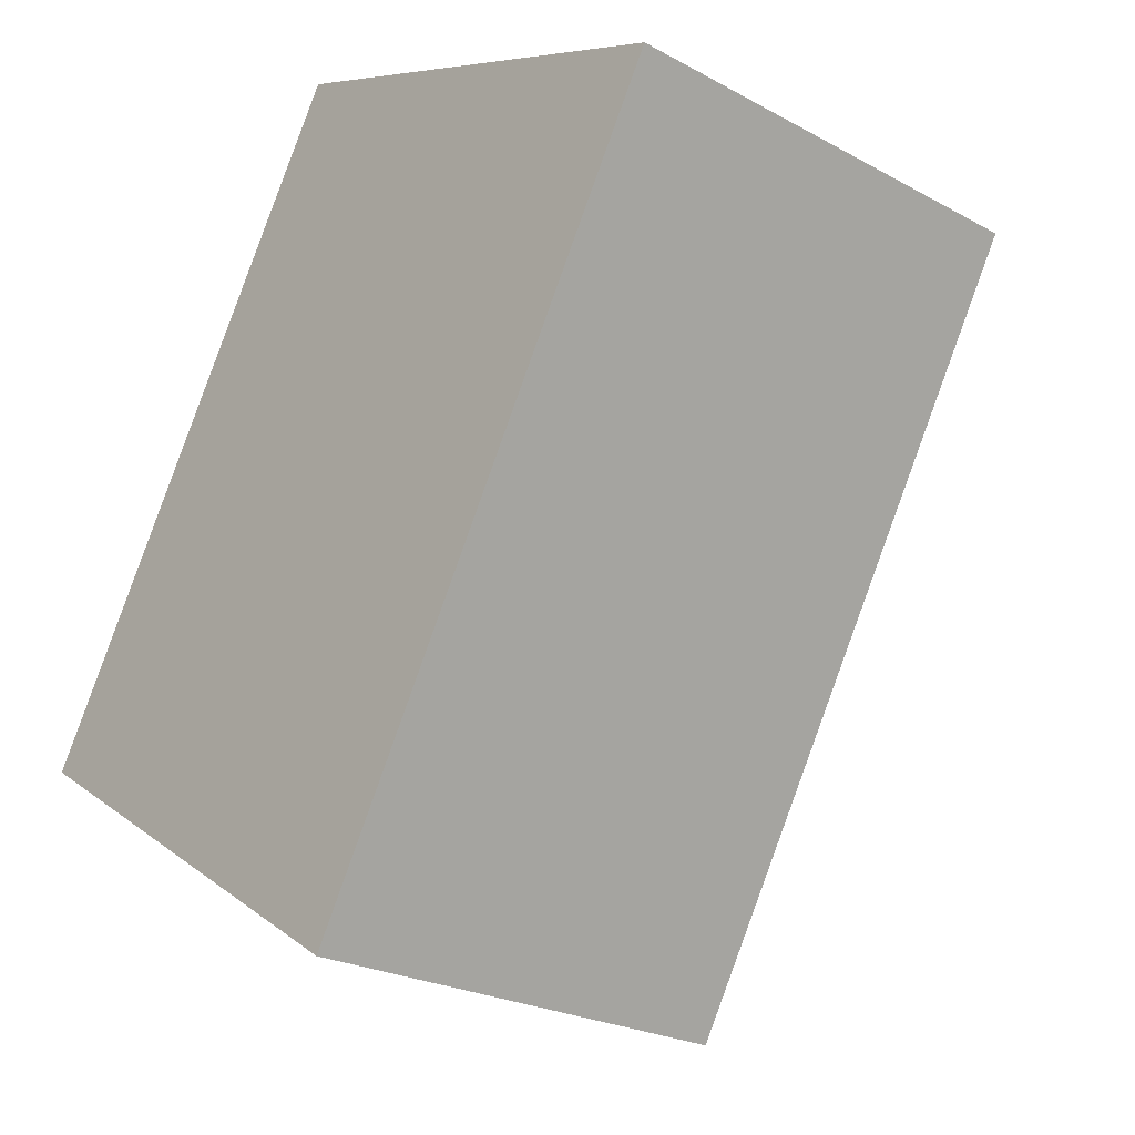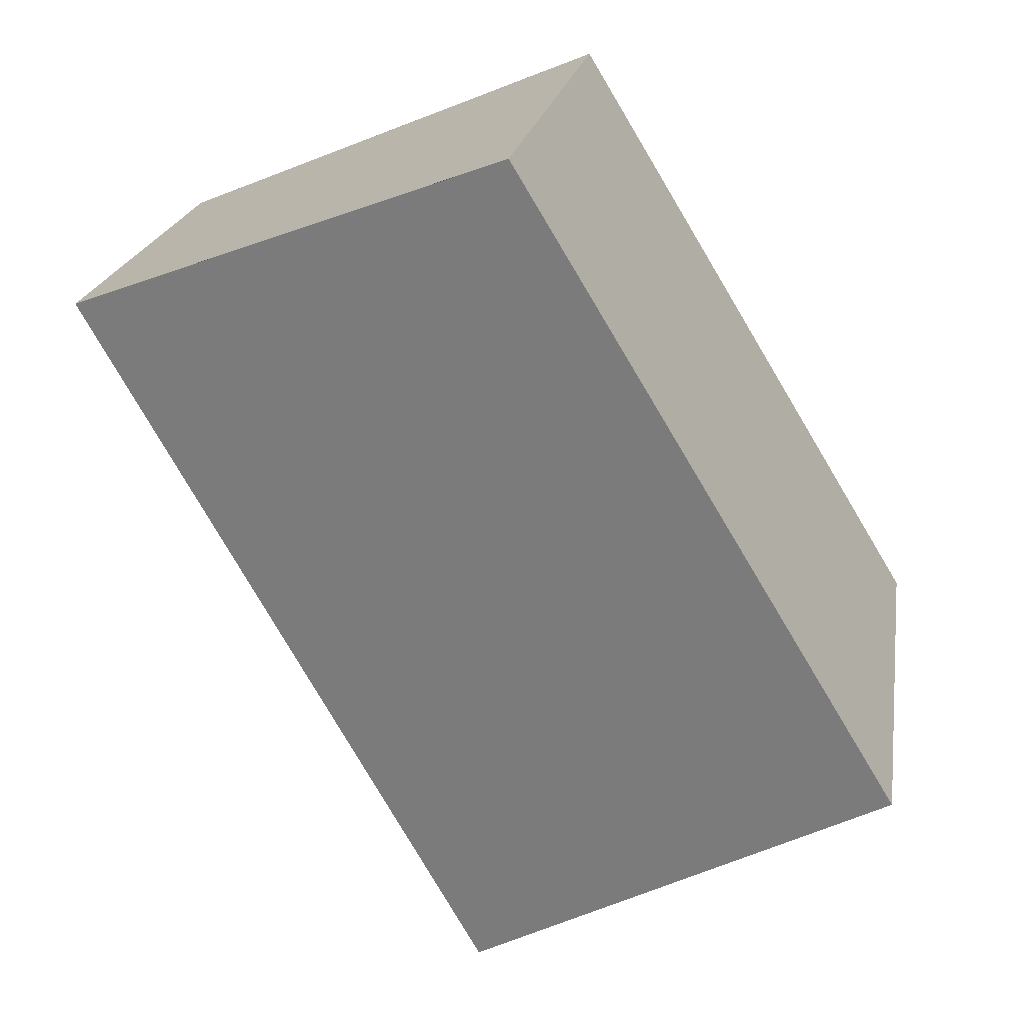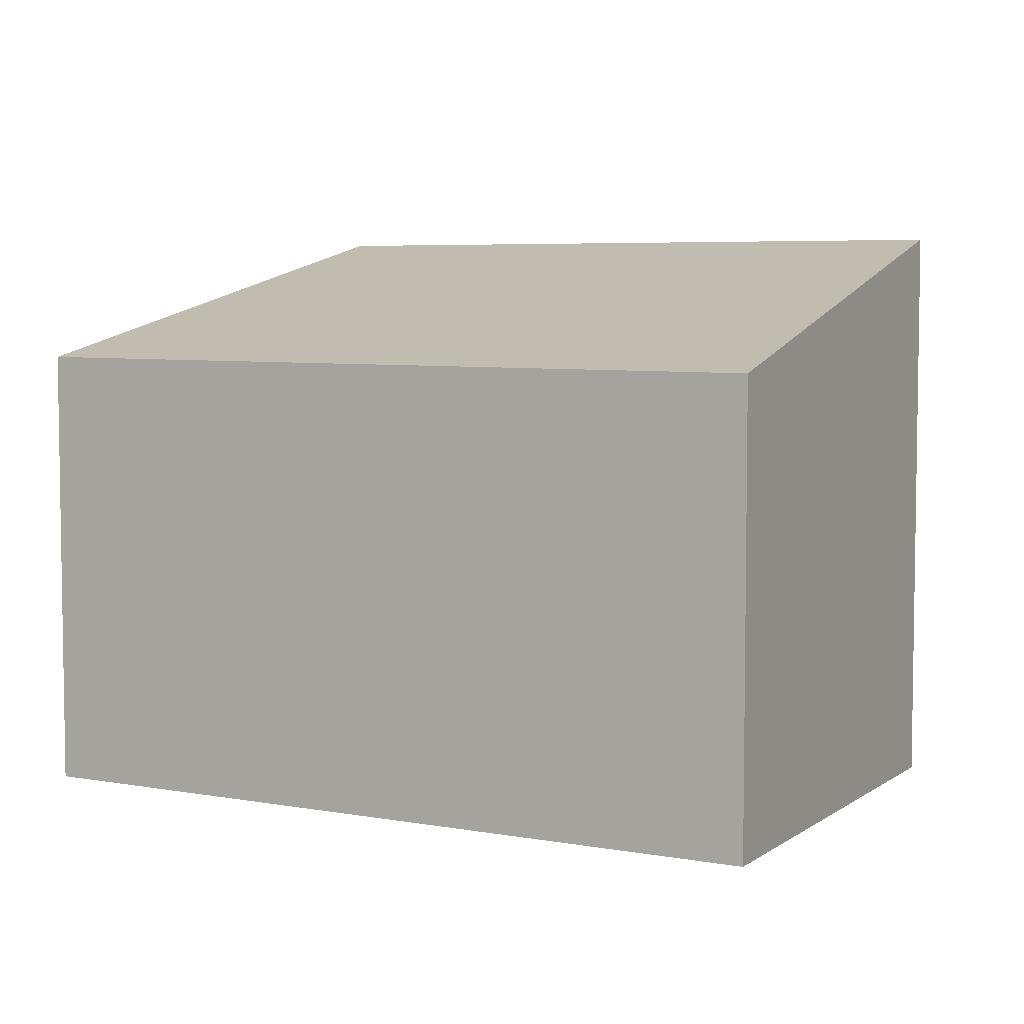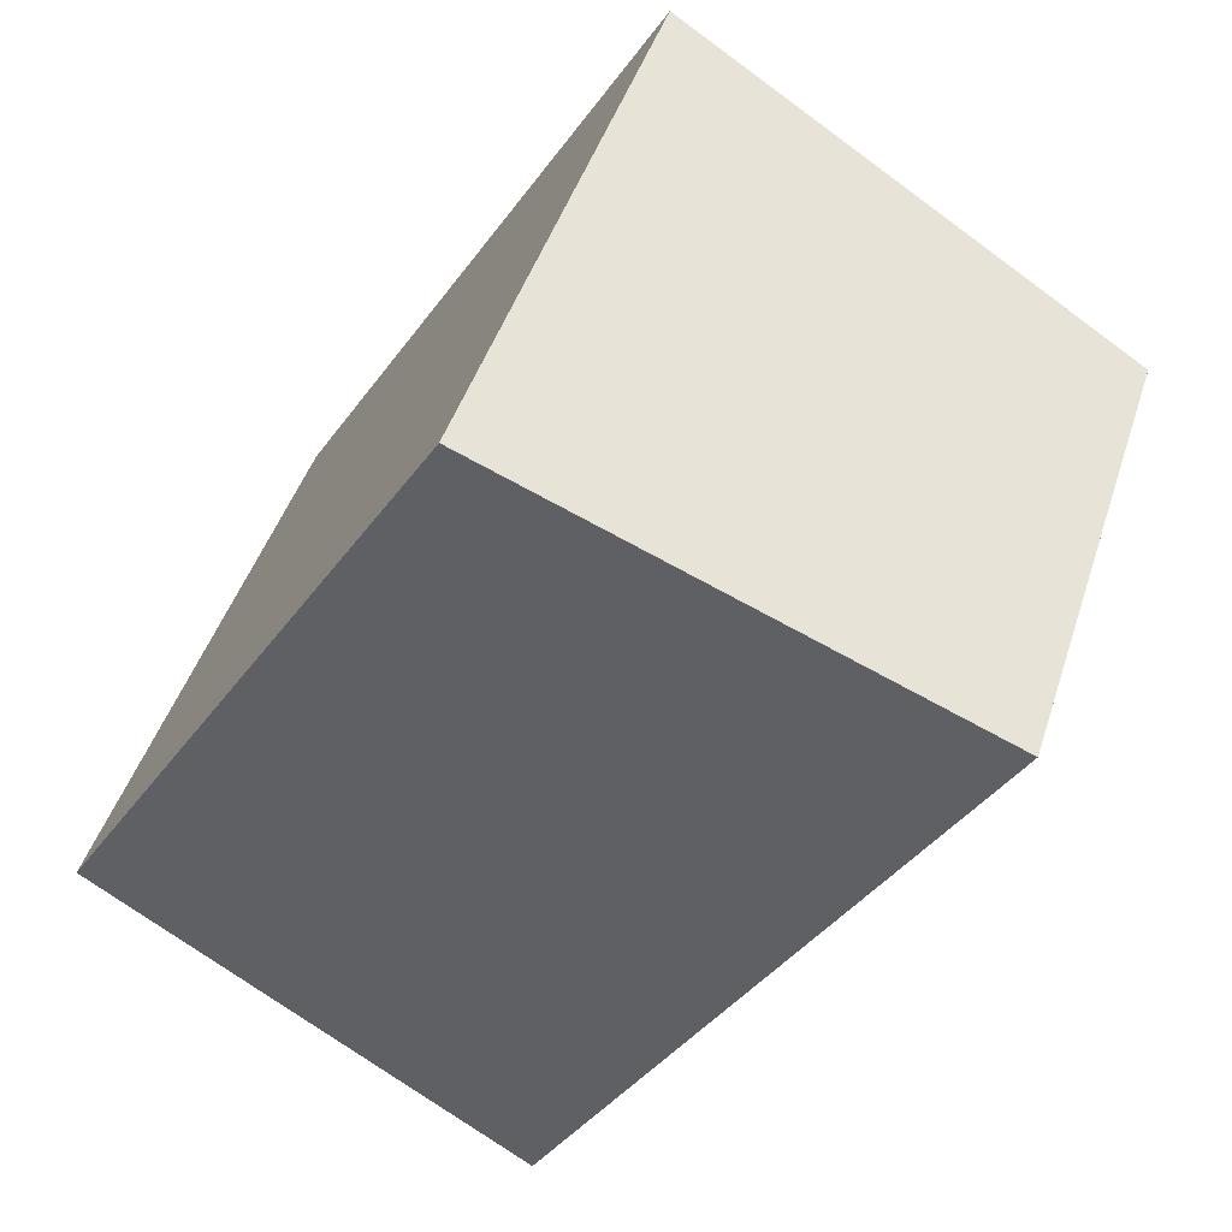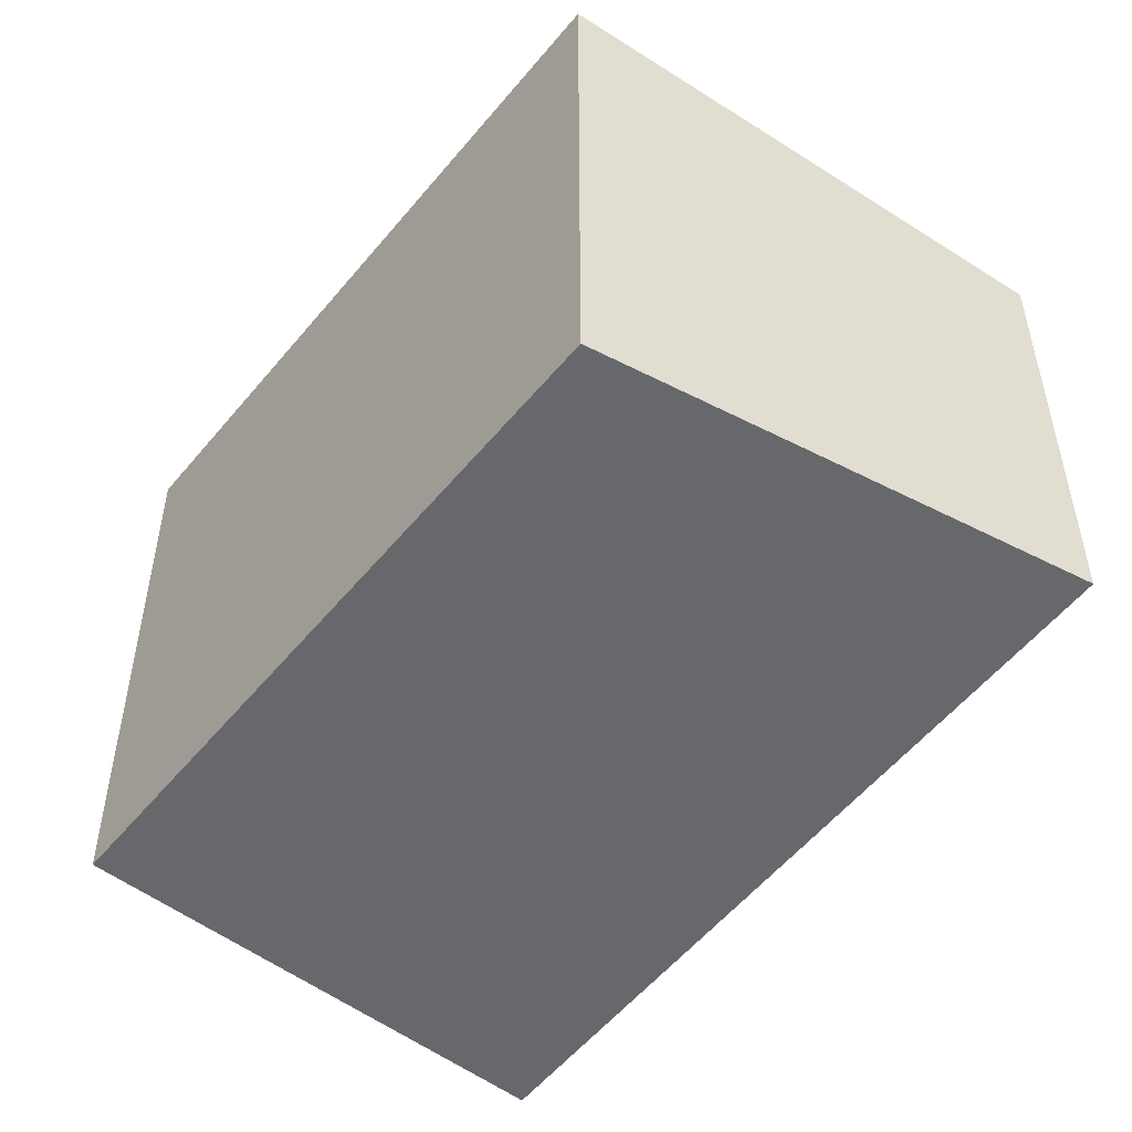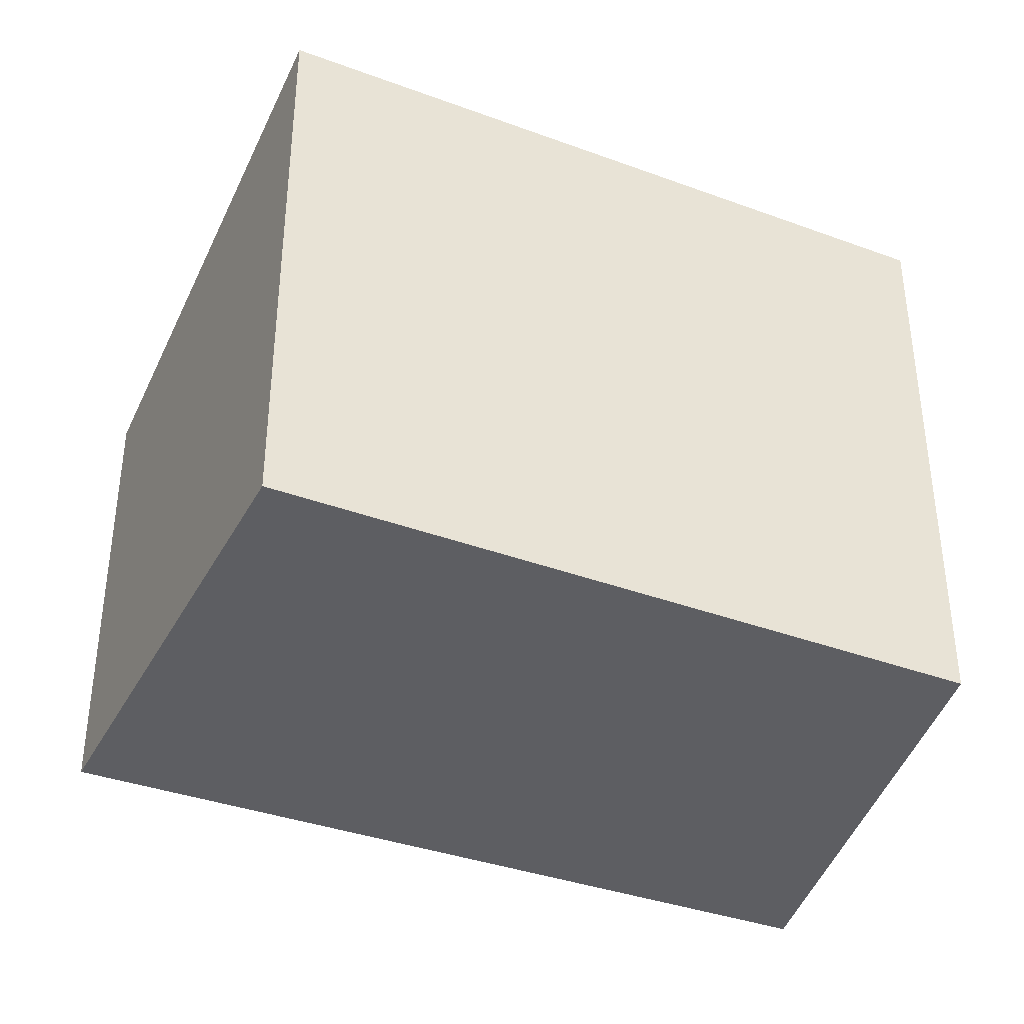
<metadata>
{"format":"obj","ext":"obj","renderer":"f3d","projection":"perspective","resolution":1024,"background":"white","views":[{"elev":-23.8,"azim":47.6,"up":"+Z"},{"elev":20.0,"azim":-171.1,"up":"+Z"},{"elev":5.8,"azim":149.8,"up":"+Y"},{"elev":45.1,"azim":17.4,"up":"+Z"},{"elev":-52.4,"azim":-6.9,"up":"+Y"},{"elev":-39.3,"azim":-83.3,"up":"+Y"}]}
</metadata>
<code>
v  0 4.848 2.969e-16
v  6.601 3.804 3.048
v  3.53 3.804 -2.263
v  3.099 4.815 5.103
v  6.896 3.804 3.559
v  3.909 4.6 4.774
v  0 0 0
v  3.53 1.386e-16 -2.263
v  3.099 -3.125e-16 5.103
v  6.896 -2.179e-16 3.559
v  3.909 -2.923e-16 4.774
v  6.601 -1.866e-16 3.048
g defaultobject
f 1 2 3
f 2 1 4
f 2 4 5
f 5 4 6
f 3 7 1
f 7 3 8
f 7 4 1
f 4 7 9
f 9 6 4
f 6 9 5
f 5 9 10
f 10 9 11
f 2 8 3
f 8 2 5
f 8 5 12
f 12 5 10
f 12 7 8
f 7 12 9
f 9 12 10
f 9 10 11

</code>
